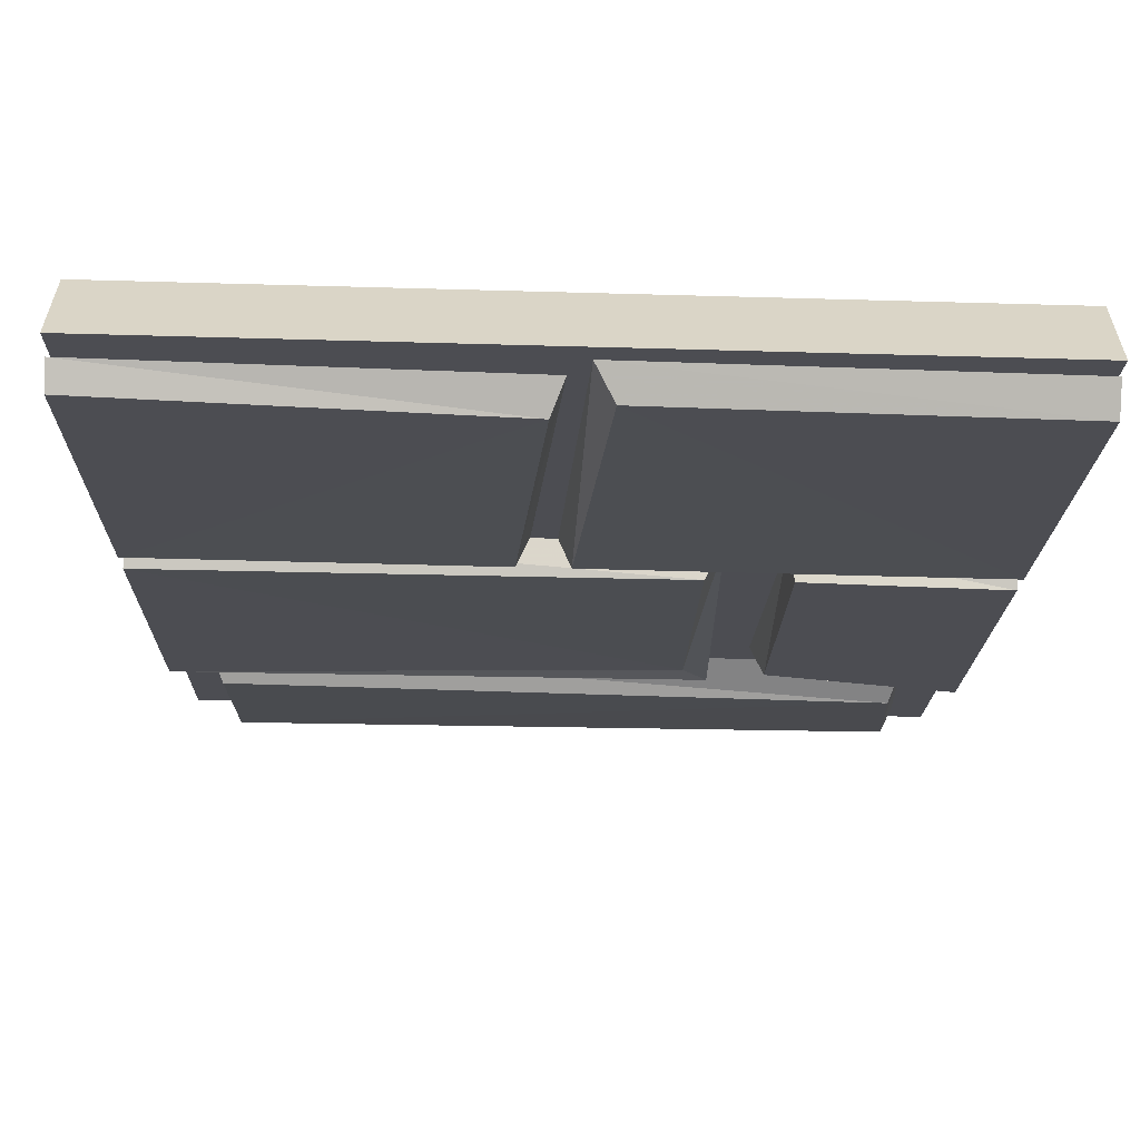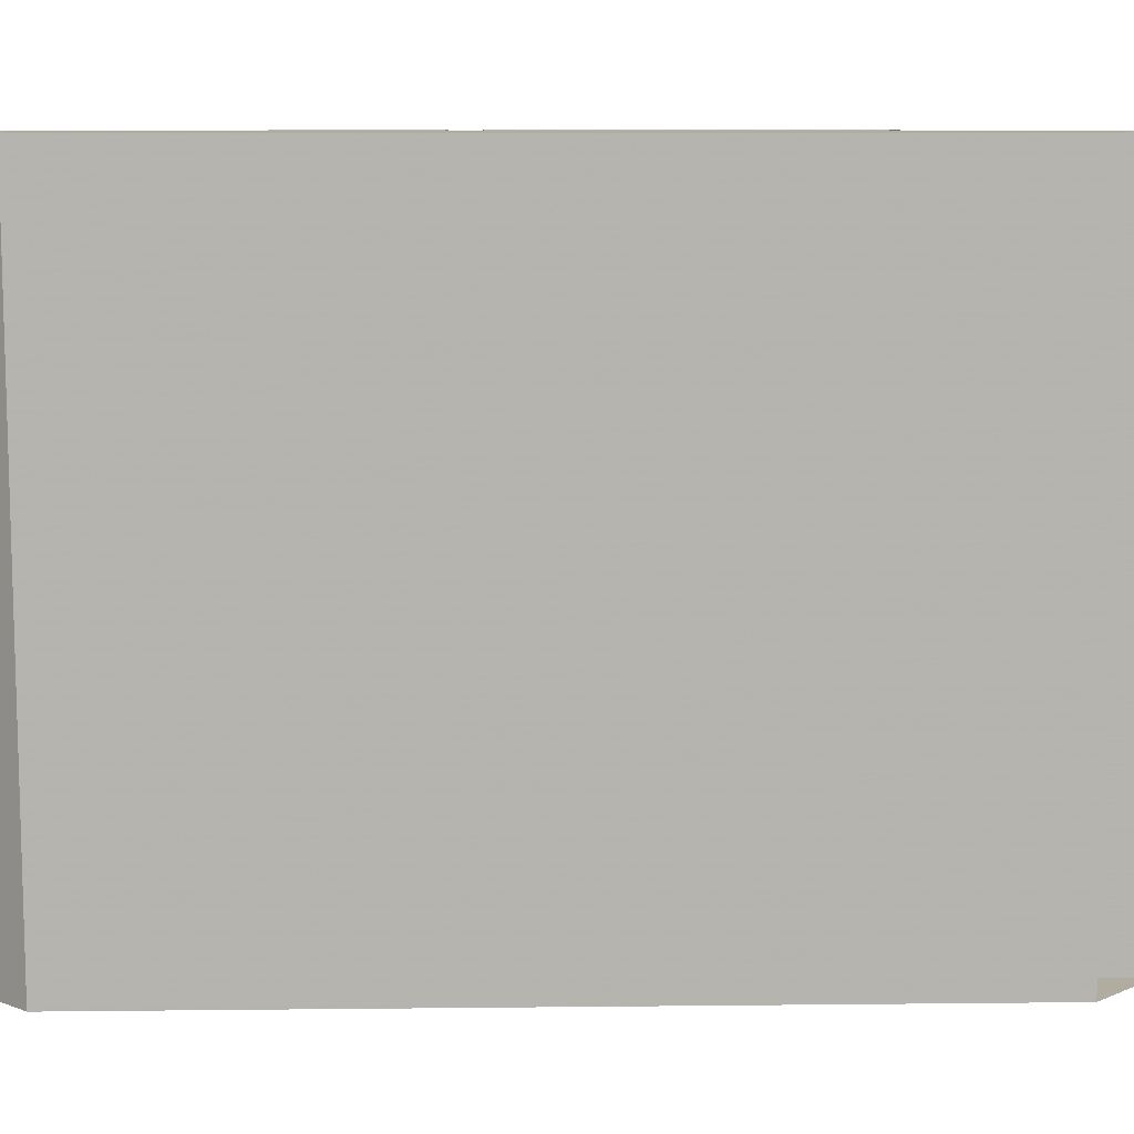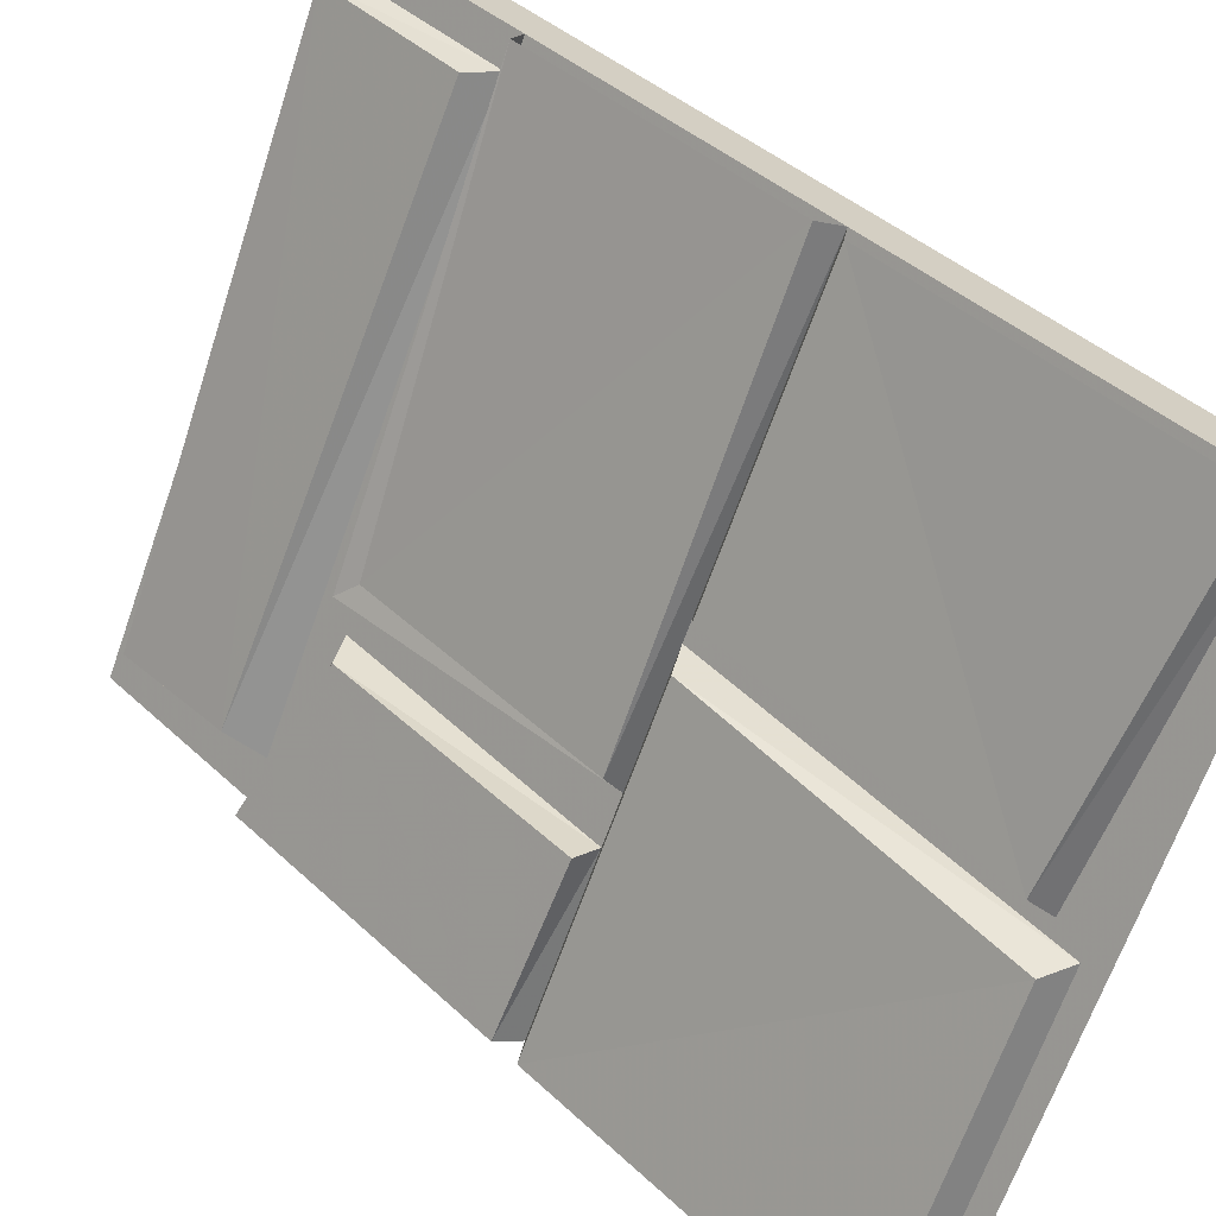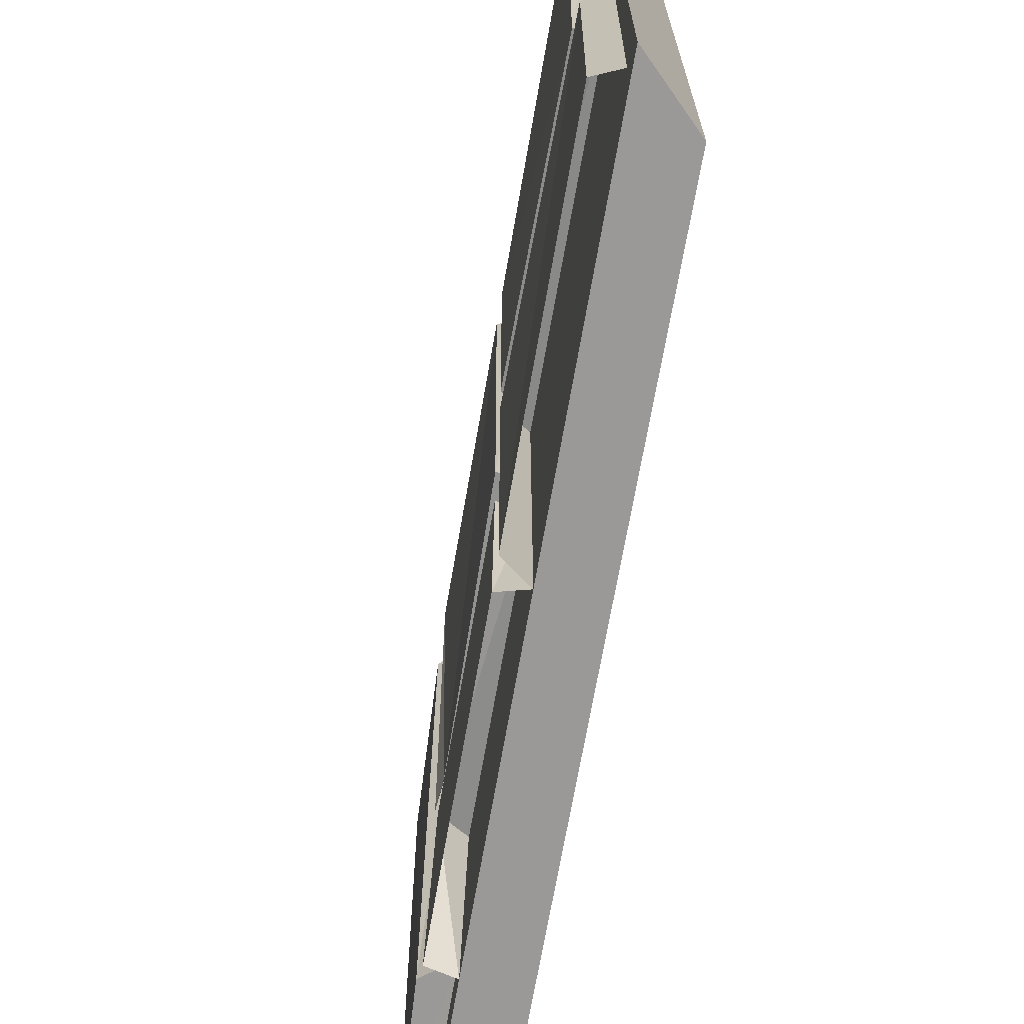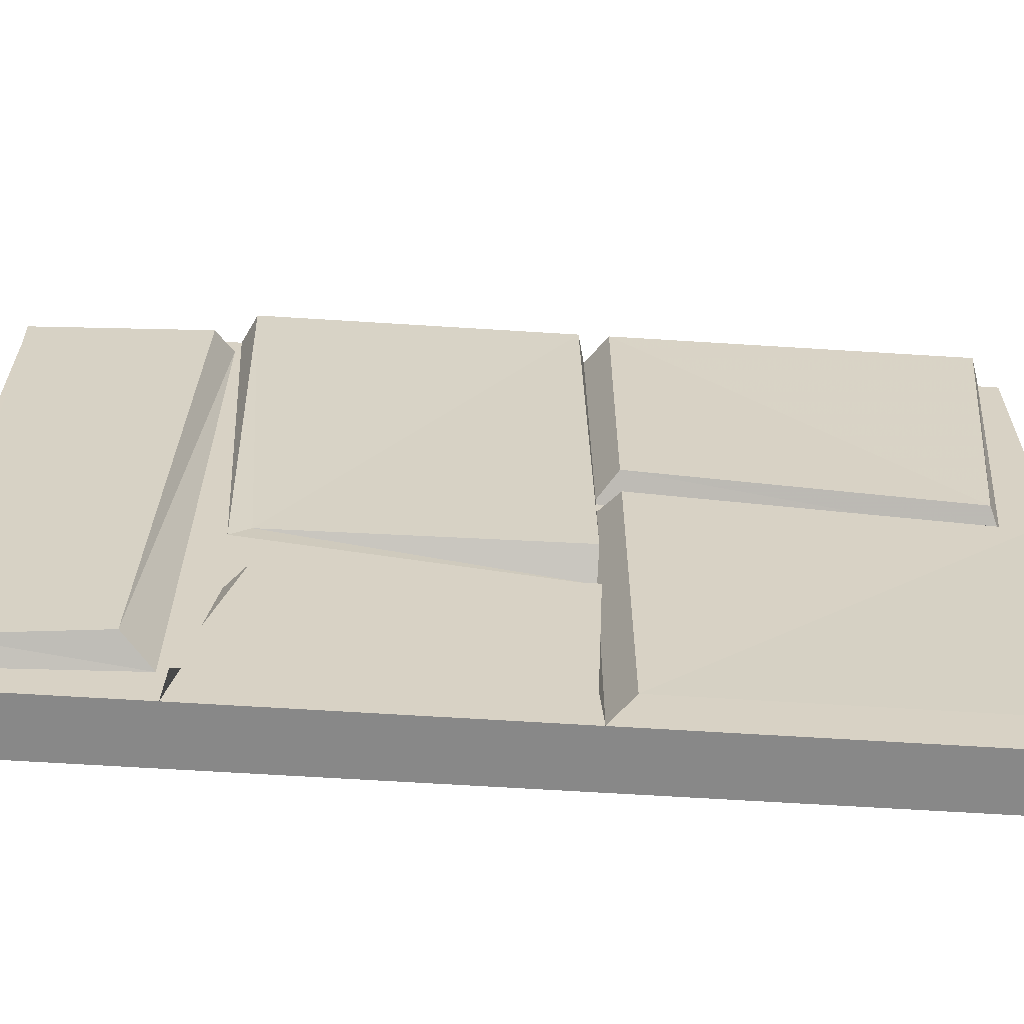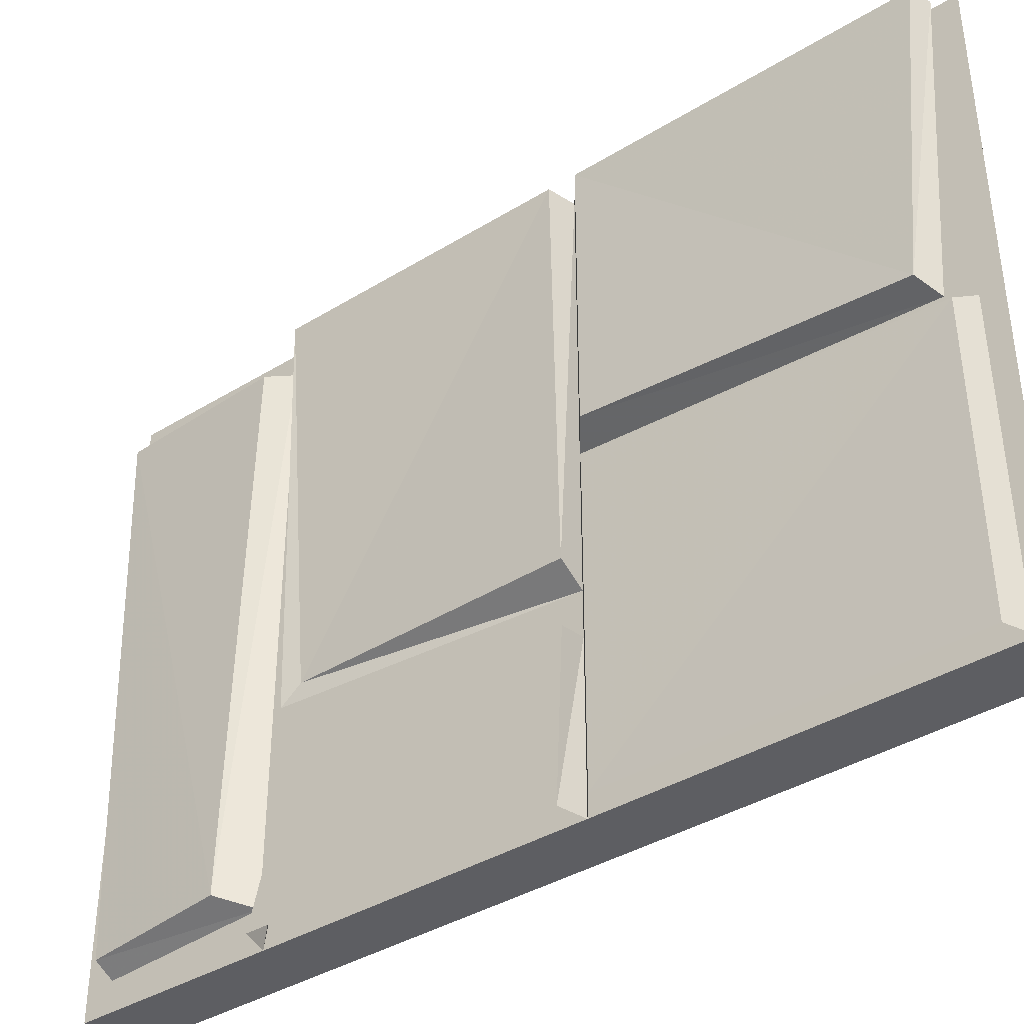
<metadata>
{"format":"obj","ext":"obj","renderer":"f3d","projection":"perspective","resolution":1024,"background":"white","views":[{"elev":-61.3,"azim":88.4,"up":"+Y"},{"elev":9.9,"azim":133.4,"up":"+Z"},{"elev":-67.1,"azim":-19.5,"up":"+Y"},{"elev":-68.9,"azim":35.2,"up":"+Z"},{"elev":-62.9,"azim":-48.7,"up":"+Z"},{"elev":-38.9,"azim":-7.4,"up":"+Z"}]}
</metadata>
<code>
v 0.5 -1 0.5
v 0.5 -0.875 0.5
v -0.375 0 0.5
v -0.5 0 0.5
v 0.5 -1 -0.5
v 0.5 -0.875 -0.5
v -0.375 0 -0.5
v -0.5 0 -0.5
v -0.3359 -0.2266 0.4375
v -0.5156 -0.03125 0.4375
v -0.4922 -0.05469 -0.4375
v -0.3516 -0.2109 -0.4219
v -0.2891 -0.2188 0.4531
v -0.2891 -0.2109 -0.4375
v -0.4688 -0.03125 -0.4531
v -0.4922 -0.007812 0.4531
v 0.4375 -0.9922 -0.03125
v 0.0625 -0.625 0
v 0.0625 -0.625 -0.5
v 0.4375 -1 -0.5
v 0.4766 -0.9766 -0.007812
v 0.07031 -0.5703 0.01562
v 0.07031 -0.5703 -0.5
v 0.4766 -0.9844 -0.5
v -0.2578 -0.3047 -0.25
v -0.3047 -0.2578 -0.5
v 0.03125 -0.5938 -0.5
v 0.03906 -0.6016 -0.25
v 0.07031 -0.5703 -0.2422
v -0.25 -0.25 -0.2344
v -0.2812 -0.2188 -0.5
v 0.03125 -0.5938 0.5
v -0.2969 -0.2656 0.5
v -0.2578 -0.2969 -0.1484
v 0.03906 -0.6016 -0.1484
v 0.07031 -0.5703 0.5
v 0.07031 -0.5703 -0.1719
v -0.2812 -0.2812 -0.1797
v -0.2812 -0.2188 0.5
v 0.0625 -0.625 0.5
v 0.0625 -0.625 0.0625
v 0.4062 -0.9609 0.03125
v 0.4375 -1 0.5
v 0.4688 -0.9844 0.5
v 0.4453 -0.9453 0.01562
v 0.07031 -0.5703 0.04688
f 1 2 3
f 1 3 4
f 1 4 5
f 1 5 2
f 2 5 6
f 2 6 7
f 2 7 3
f 6 5 8
f 6 8 7
f 5 4 8
f 9 10 11
f 9 11 12
f 9 12 13
f 9 13 10
f 9 10 12
f 12 10 11
f 12 11 14
f 12 14 13
f 15 11 10
f 15 10 16
f 16 10 13
f 14 11 15
f 17 18 19
f 17 19 20
f 17 20 21
f 17 21 18
f 18 21 22
f 18 22 23
f 18 23 19
f 21 20 24
f 25 26 27
f 25 27 28
f 25 28 29
f 25 29 30
f 25 30 31
f 25 31 26
f 29 28 27
f 29 27 23
f 32 33 34
f 32 34 35
f 32 35 36
f 36 35 37
f 37 35 34
f 37 34 38
f 38 34 33
f 38 33 39
f 40 41 42
f 40 42 43
f 43 42 44
f 44 42 45
f 45 42 41
f 45 41 46
f 46 41 40
f 46 40 36

</code>
